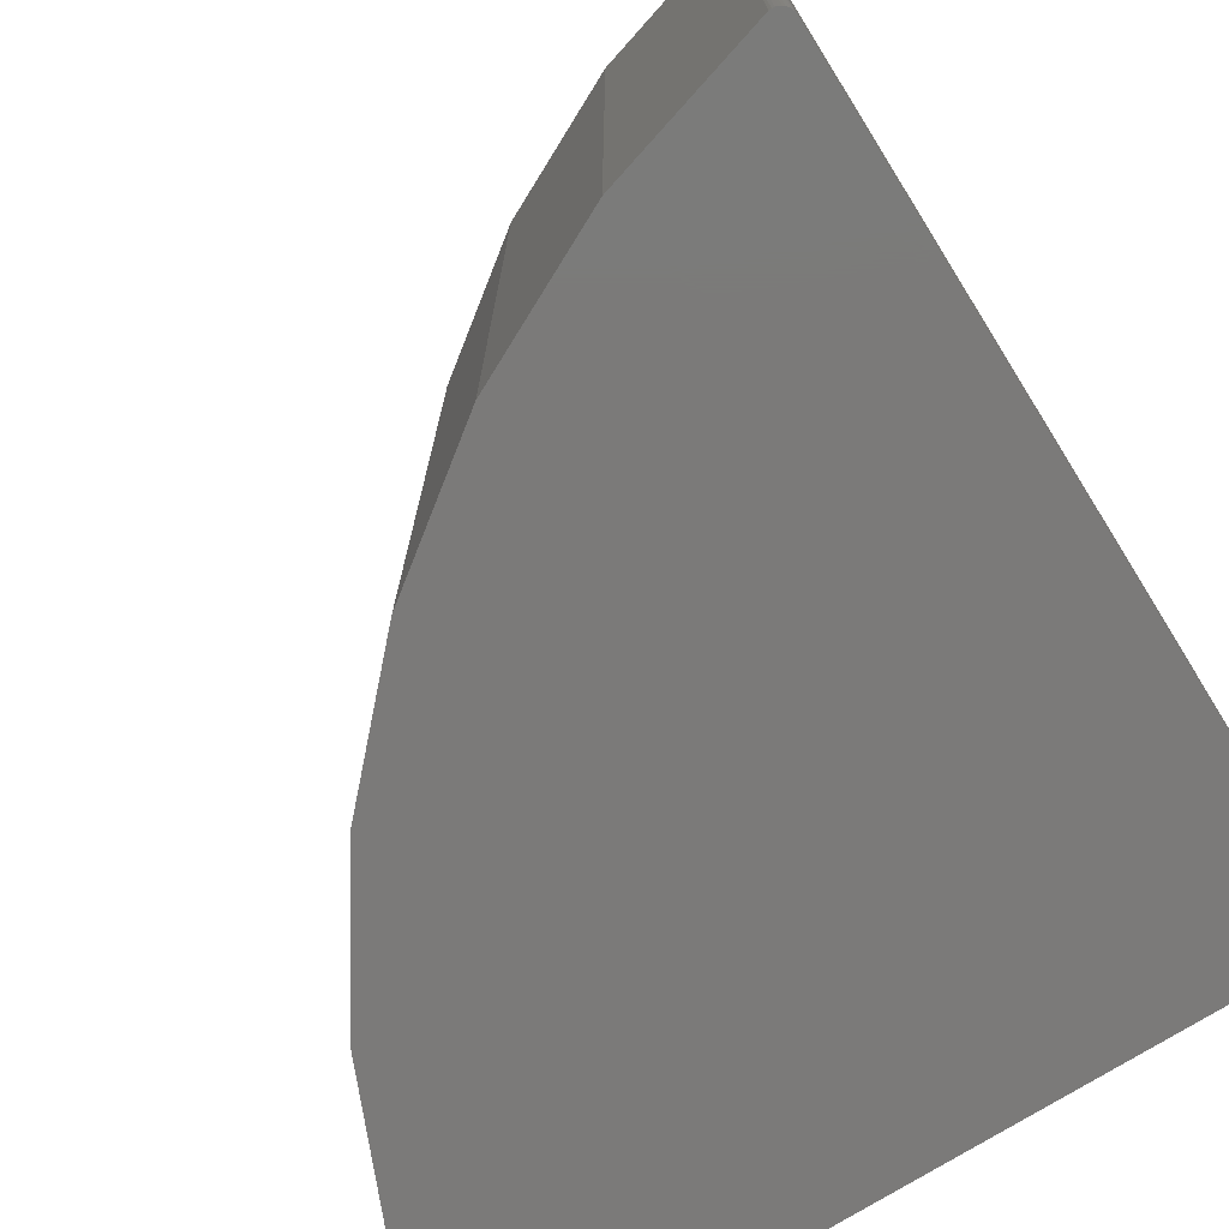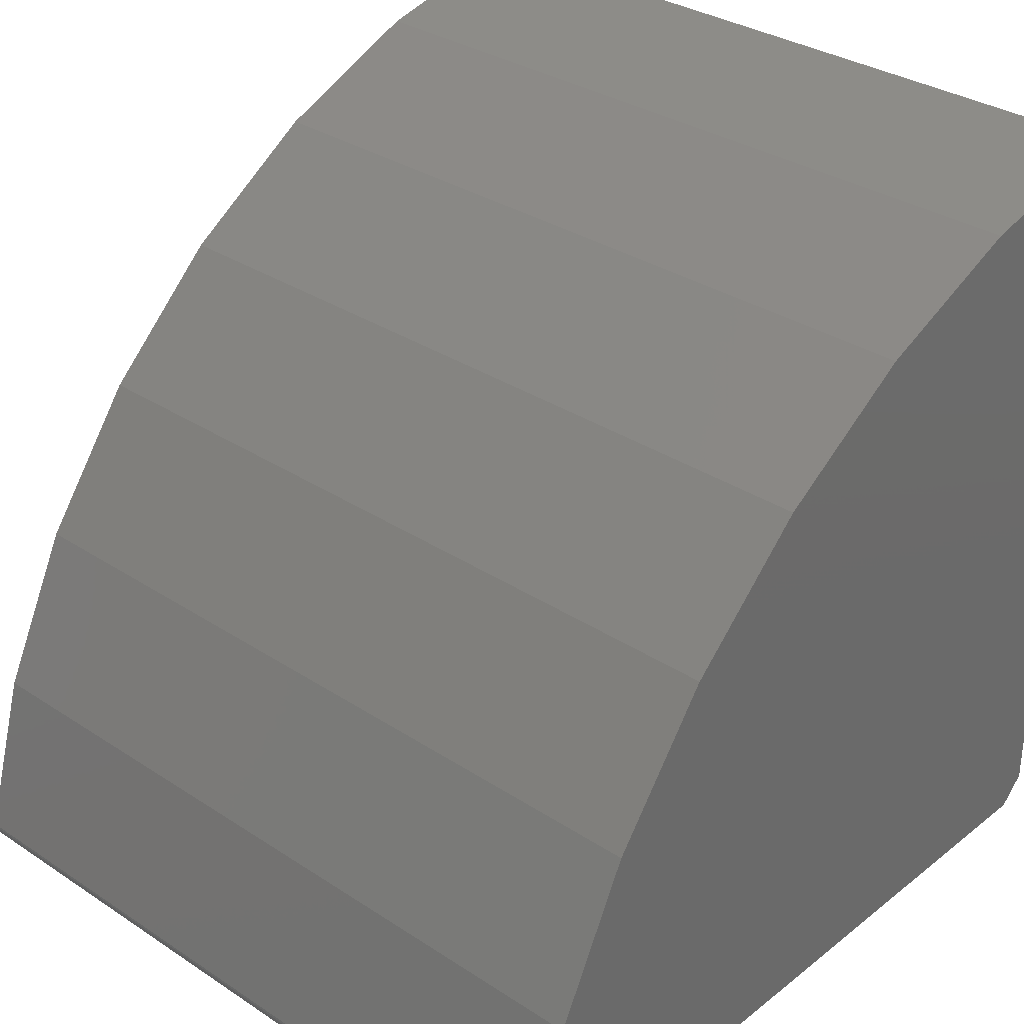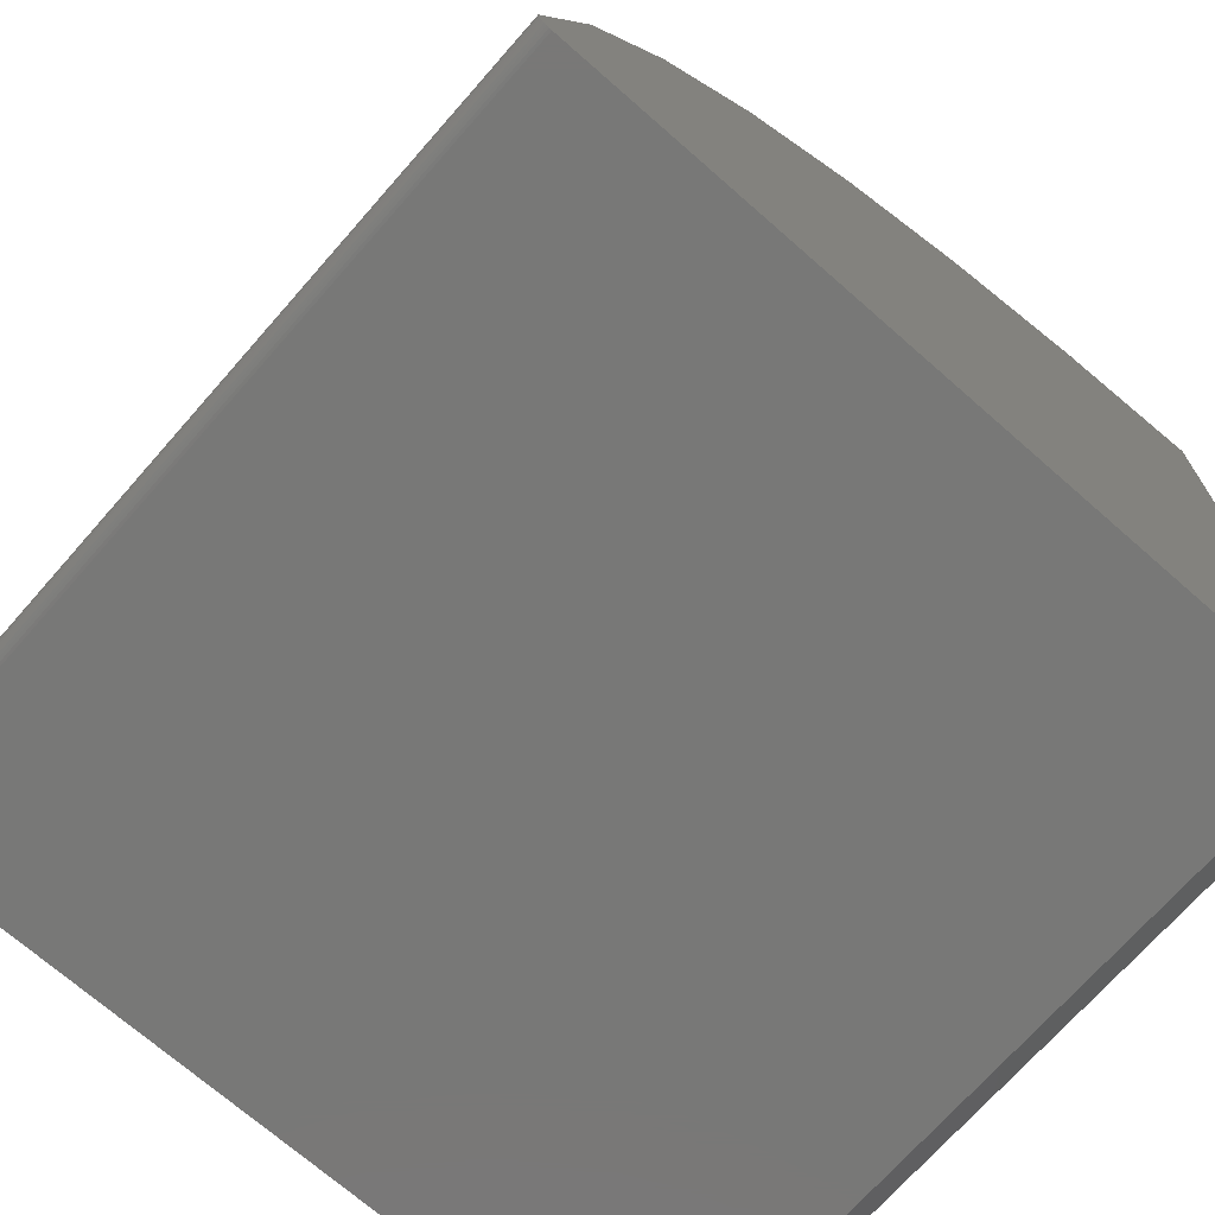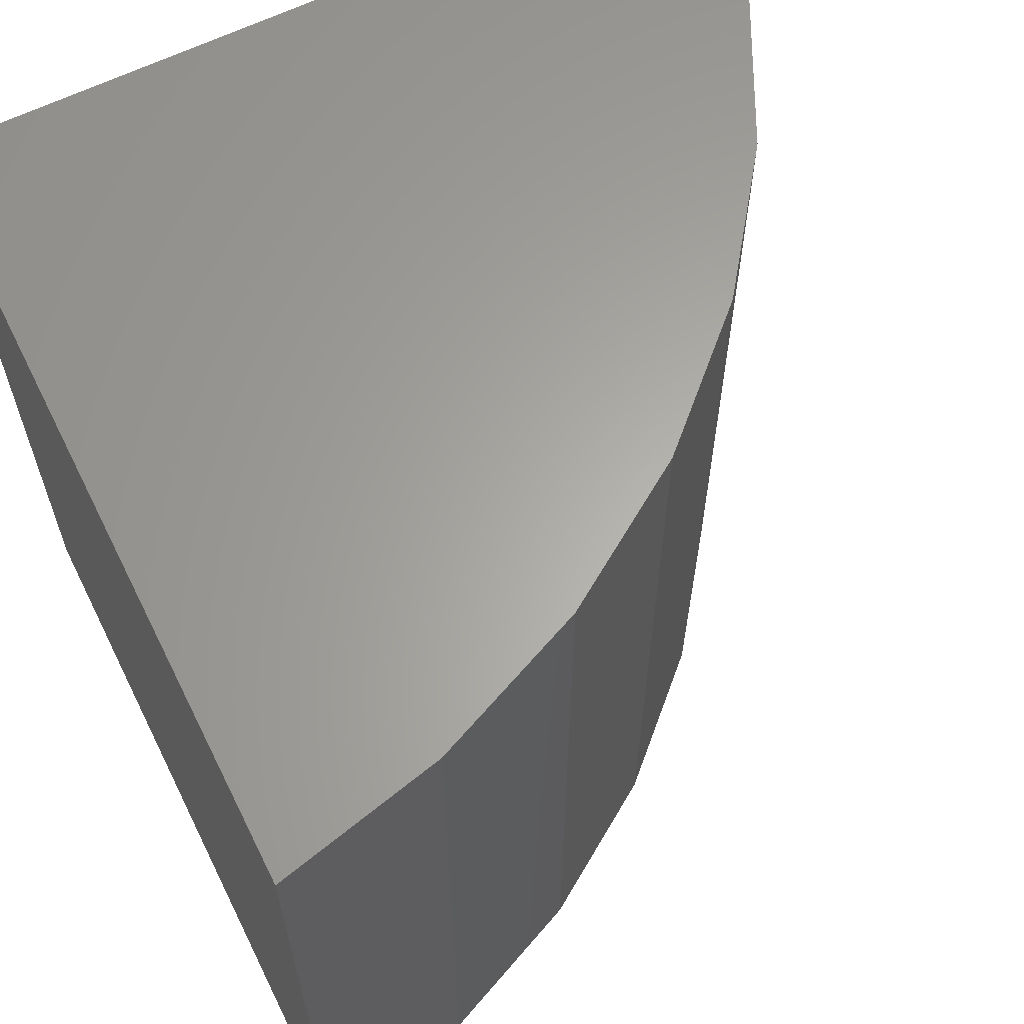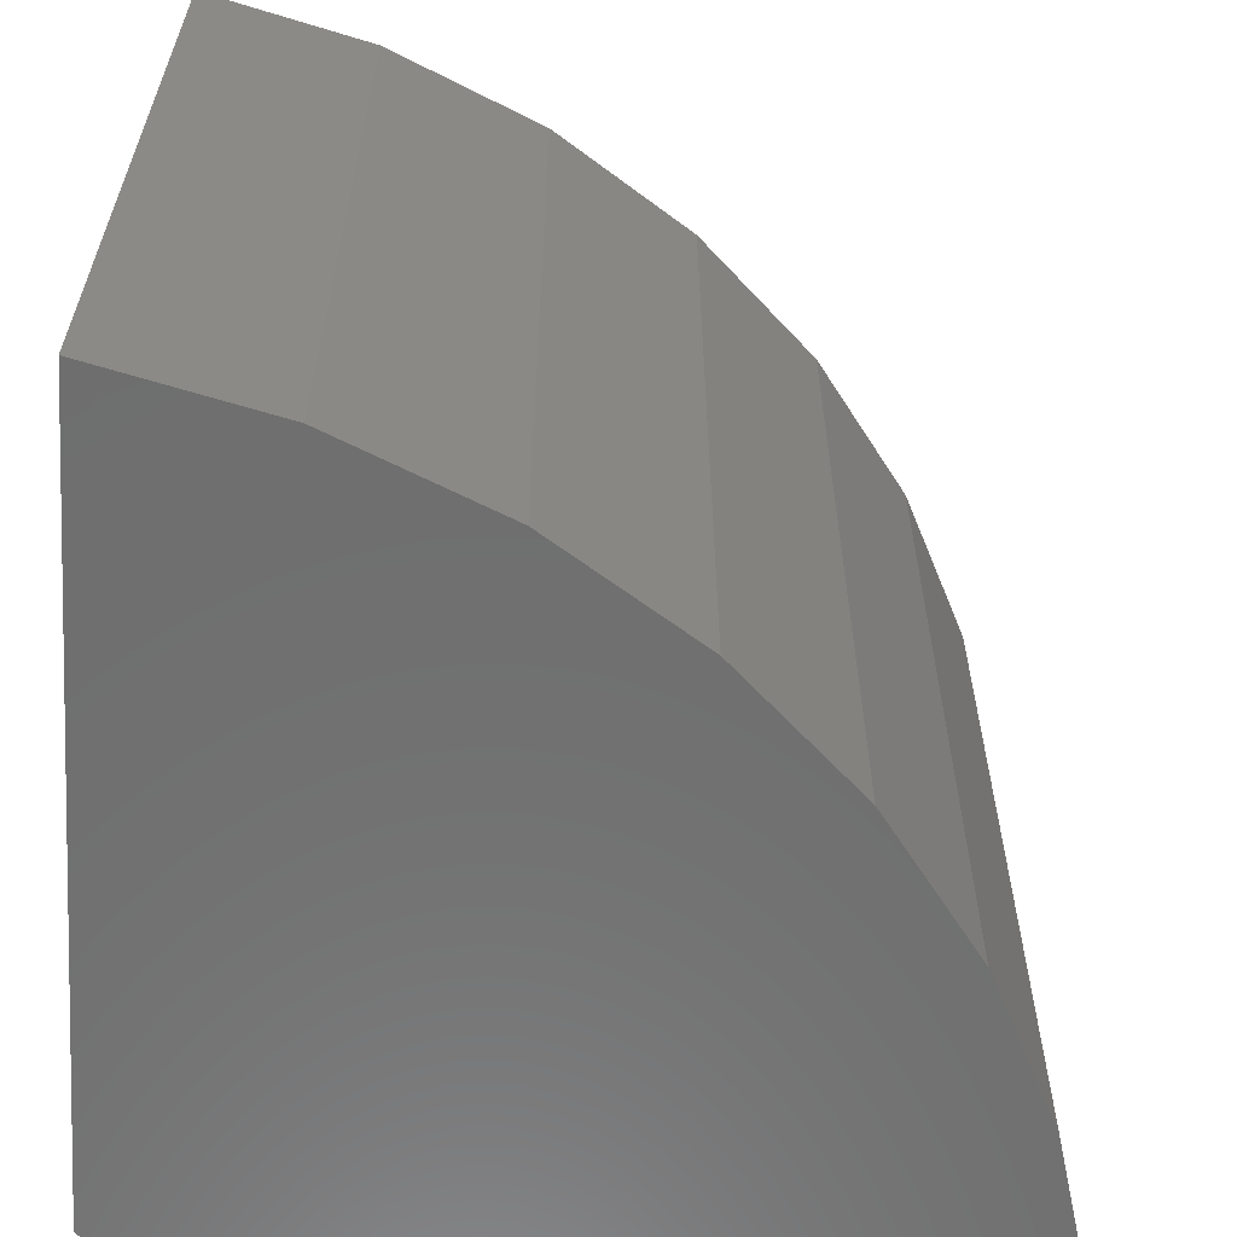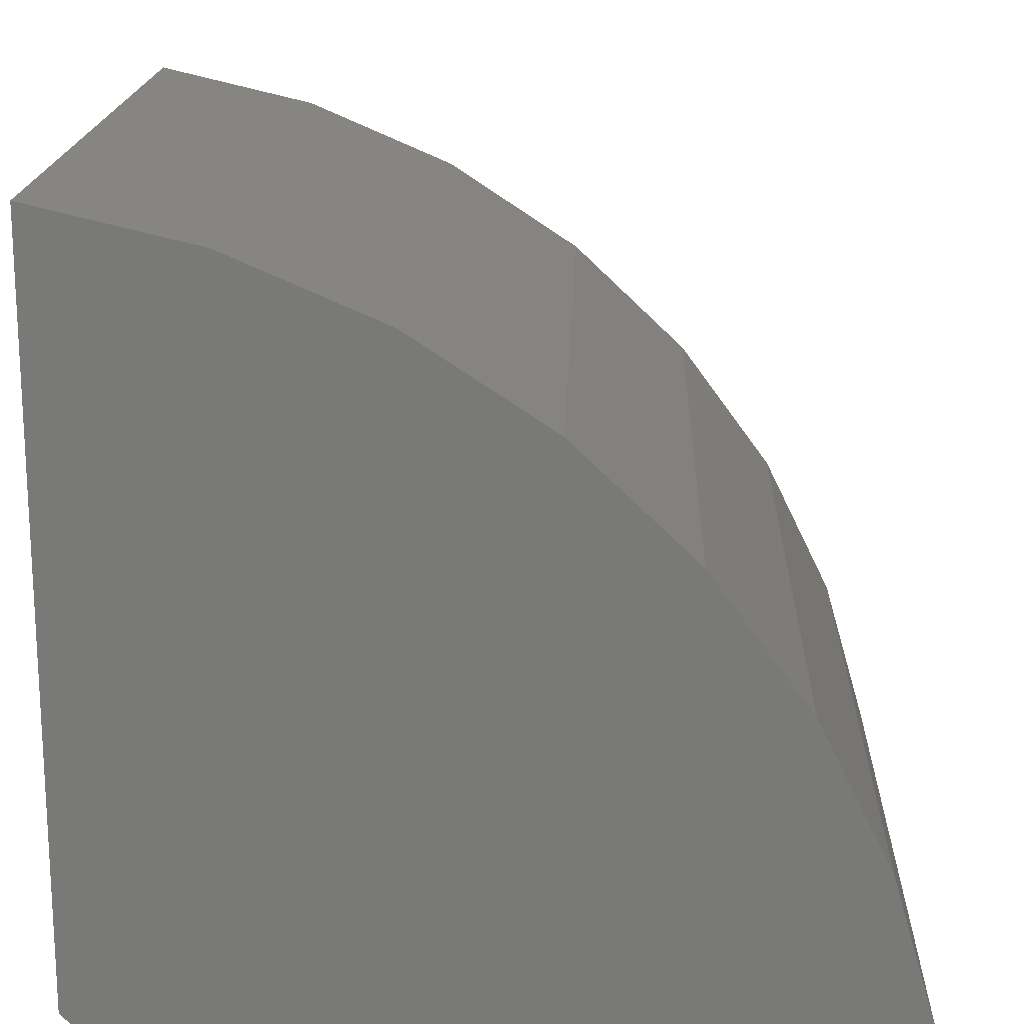
<metadata>
{"format":"stl","ext":"stl","renderer":"f3d","projection":"perspective","resolution":1024,"background":"white","views":[{"elev":-73.6,"azim":122.1,"up":"+Y"},{"elev":32.3,"azim":132.5,"up":"+Z"},{"elev":-70.9,"azim":138.7,"up":"+Z"},{"elev":62.9,"azim":-26.4,"up":"+Y"},{"elev":-60.7,"azim":-4.1,"up":"+Y"},{"elev":17.8,"azim":2.1,"up":"+Z"}]}
</metadata>
<code>
# stl→obj: 38 verts, 72 faces
v 0.5746 -0.4688 0.101
v 0.5747 -0.4688 0.1025
v 0.5734 -0.4688 0.09819
v 0.5741 -0.4688 0.09954
v 0.5712 -0.4688 0.09605
v 0.5724 -0.4688 0.09701
v 0.08684 -0.4688 0.1105
v 0.1026 -0.4688 0.09474
v 0.5746 -0.4688 0.104
v 0.5462 -0.4688 0.2025
v 0.501 -0.4688 0.2945
v 0.4403 -0.4688 0.3771
v 0.3661 -0.4688 0.4477
v 0.2807 -0.4688 0.5043
v 0.1866 -0.4688 0.5449
v 0.08684 -0.4688 0.5684
v 0.5669 -0.4688 0.09474
v 0.5684 -0.4688 0.09489
v 0.5699 -0.4688 0.09533
v 0.5734 1.469e-16 0.09819
v 0.5747 1.471e-16 0.1025
v 0.5746 1.471e-16 0.101
v 0.5741 1.47e-16 0.09954
v 0.5724 1.468e-16 0.09701
v 0.5712 1.467e-16 0.09605
v 0.08684 9.588e-17 0.1105
v 0.08684 9.247e-17 0.5684
v 0.1866 1.035e-16 0.5449
v 0.2807 1.14e-16 0.5043
v 0.3661 1.235e-16 0.4477
v 0.4403 1.317e-16 0.3771
v 0.501 1.385e-16 0.2945
v 0.5462 1.435e-16 0.2025
v 0.5746 1.466e-16 0.104
v 0.1026 9.763e-17 0.09474
v 0.5699 1.465e-16 0.09533
v 0.5684 1.464e-16 0.09489
v 0.5669 1.462e-16 0.09474
f 1 2 3
f 3 4 1
f 5 6 3
f 7 8 5
f 7 5 3
f 7 3 2
f 7 2 9
f 7 9 10
f 7 10 11
f 7 11 12
f 7 12 13
f 7 13 14
f 7 14 15
f 7 15 16
f 5 8 17
f 5 17 18
f 5 18 19
f 20 21 22
f 22 23 20
f 20 24 25
f 26 27 28
f 26 28 29
f 26 29 30
f 26 30 31
f 26 31 32
f 26 32 33
f 26 33 34
f 26 34 21
f 26 21 20
f 26 20 25
f 26 25 35
f 25 36 37
f 25 37 38
f 25 38 35
f 27 16 28
f 28 16 15
f 28 15 29
f 29 15 14
f 29 14 30
f 30 14 13
f 30 13 31
f 31 13 12
f 31 12 32
f 32 12 11
f 32 11 33
f 33 11 10
f 33 10 34
f 34 10 9
f 8 35 17
f 17 35 38
f 17 38 18
f 18 38 37
f 18 37 19
f 19 37 36
f 19 36 5
f 5 36 25
f 5 25 6
f 6 25 24
f 6 24 3
f 3 24 20
f 3 20 4
f 4 20 23
f 4 23 1
f 1 23 22
f 1 22 2
f 2 22 21
f 2 21 9
f 9 21 34
f 27 26 16
f 16 26 7
f 7 26 8
f 8 26 35

</code>
